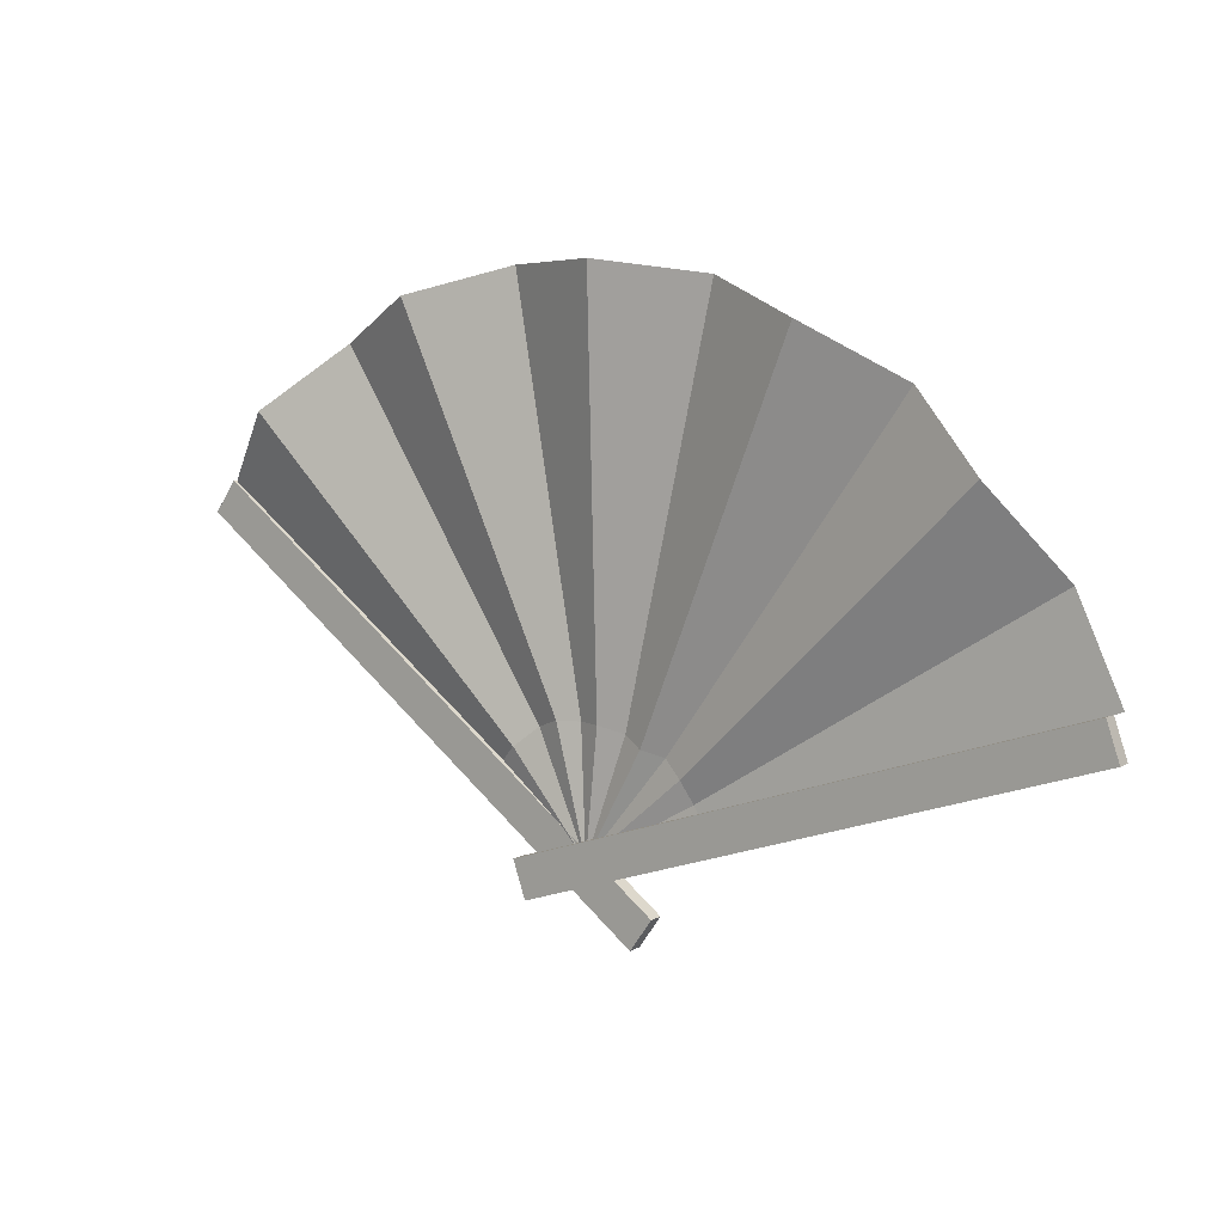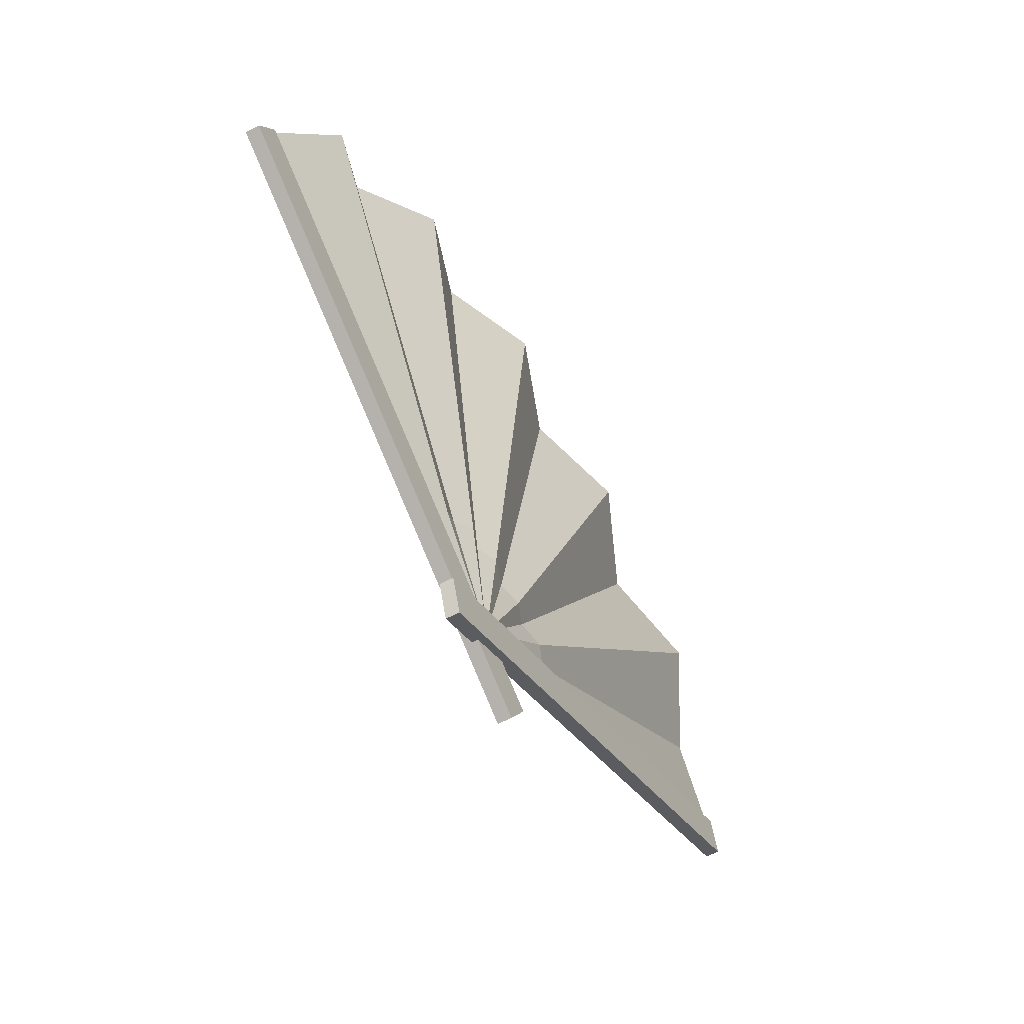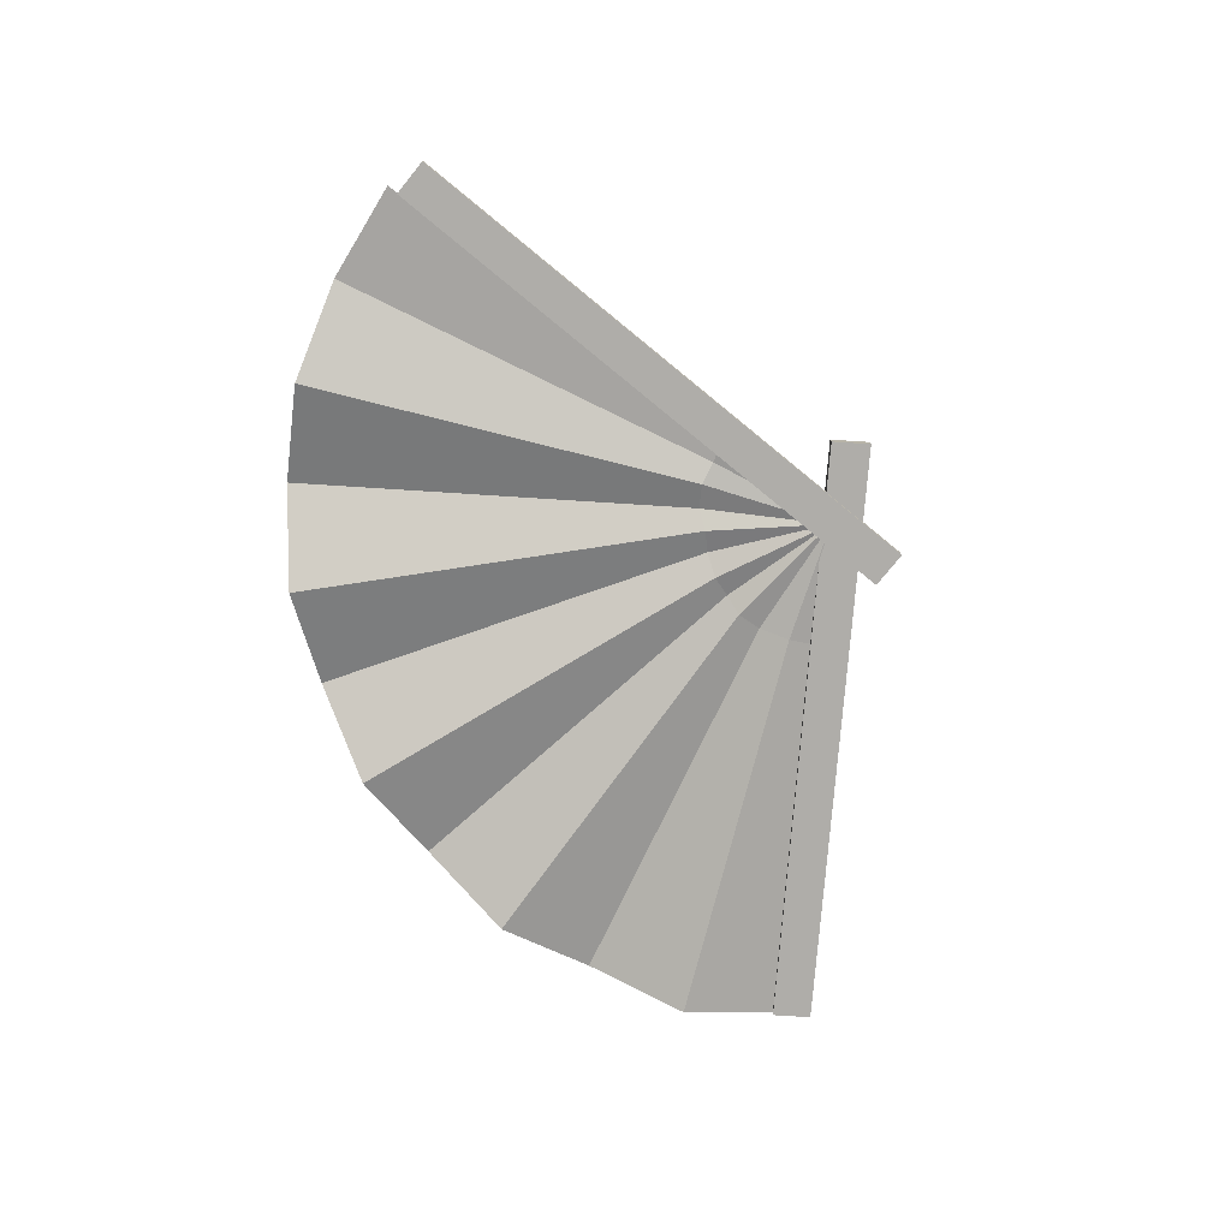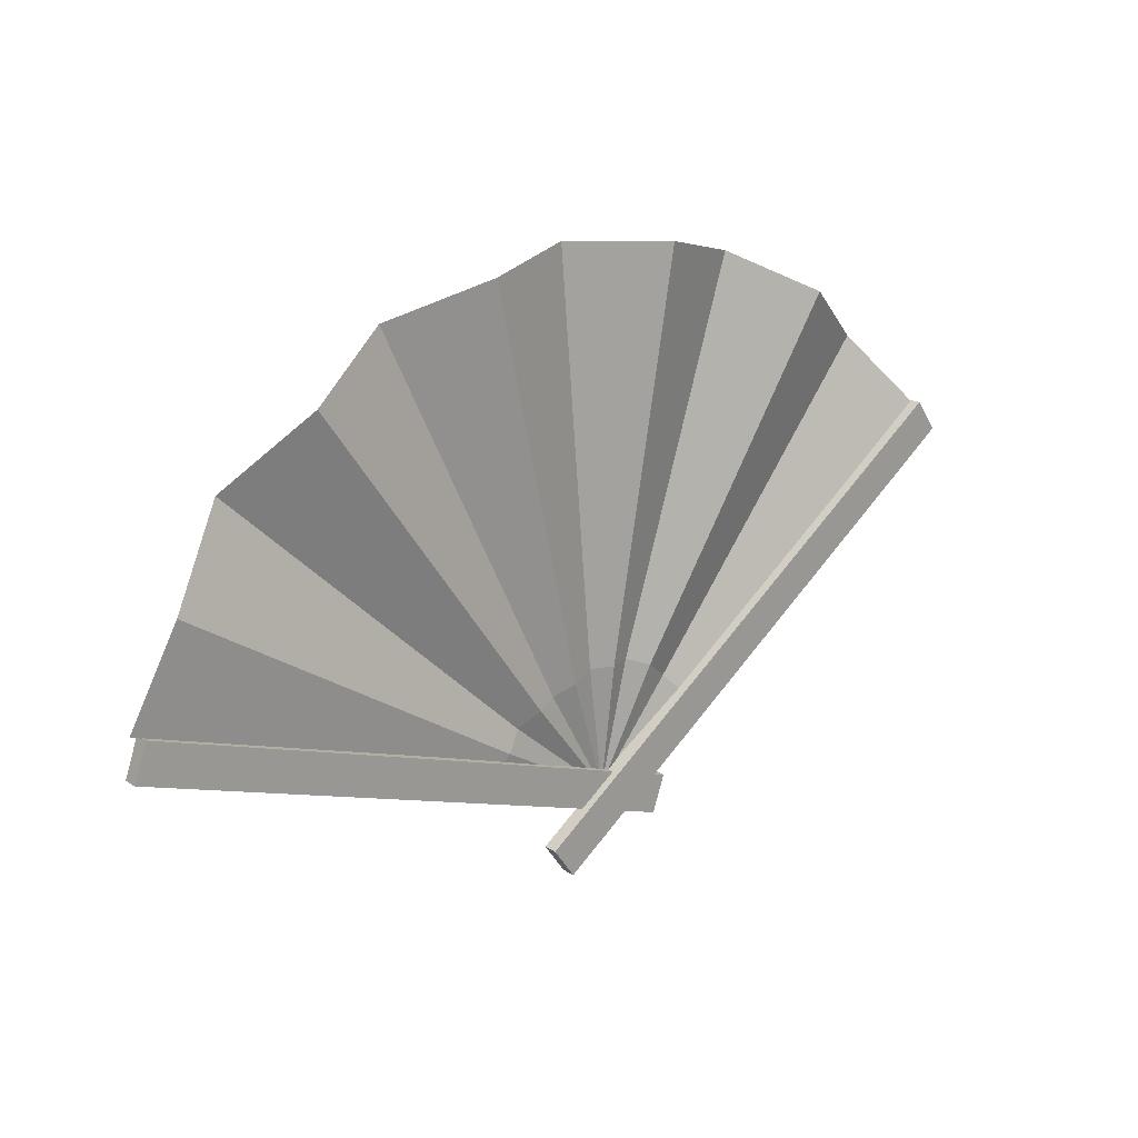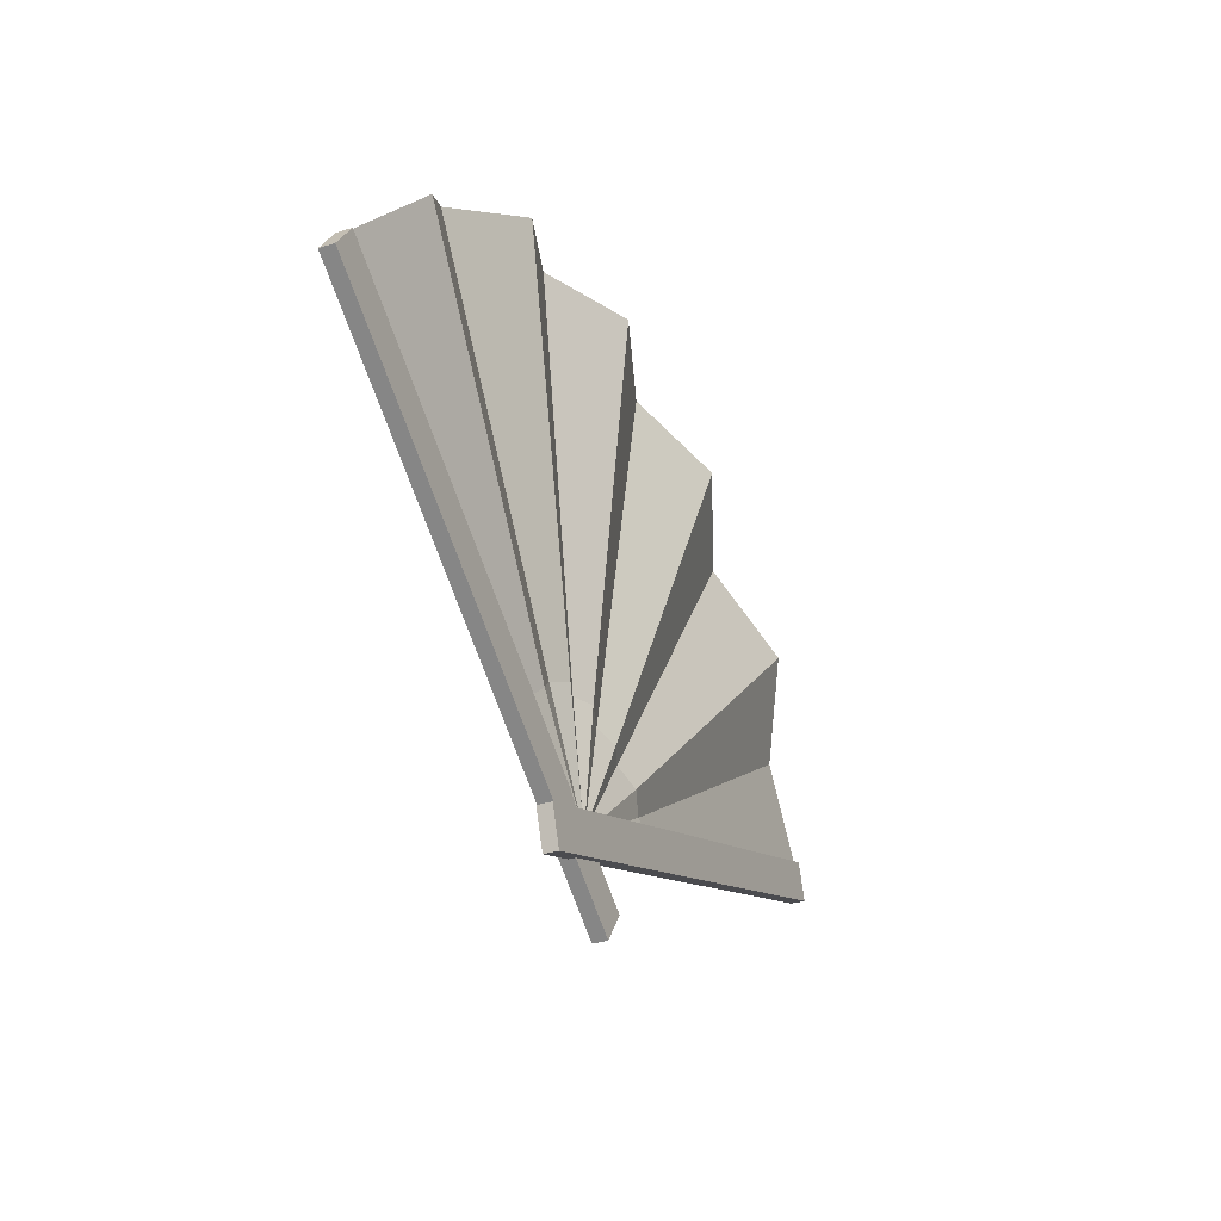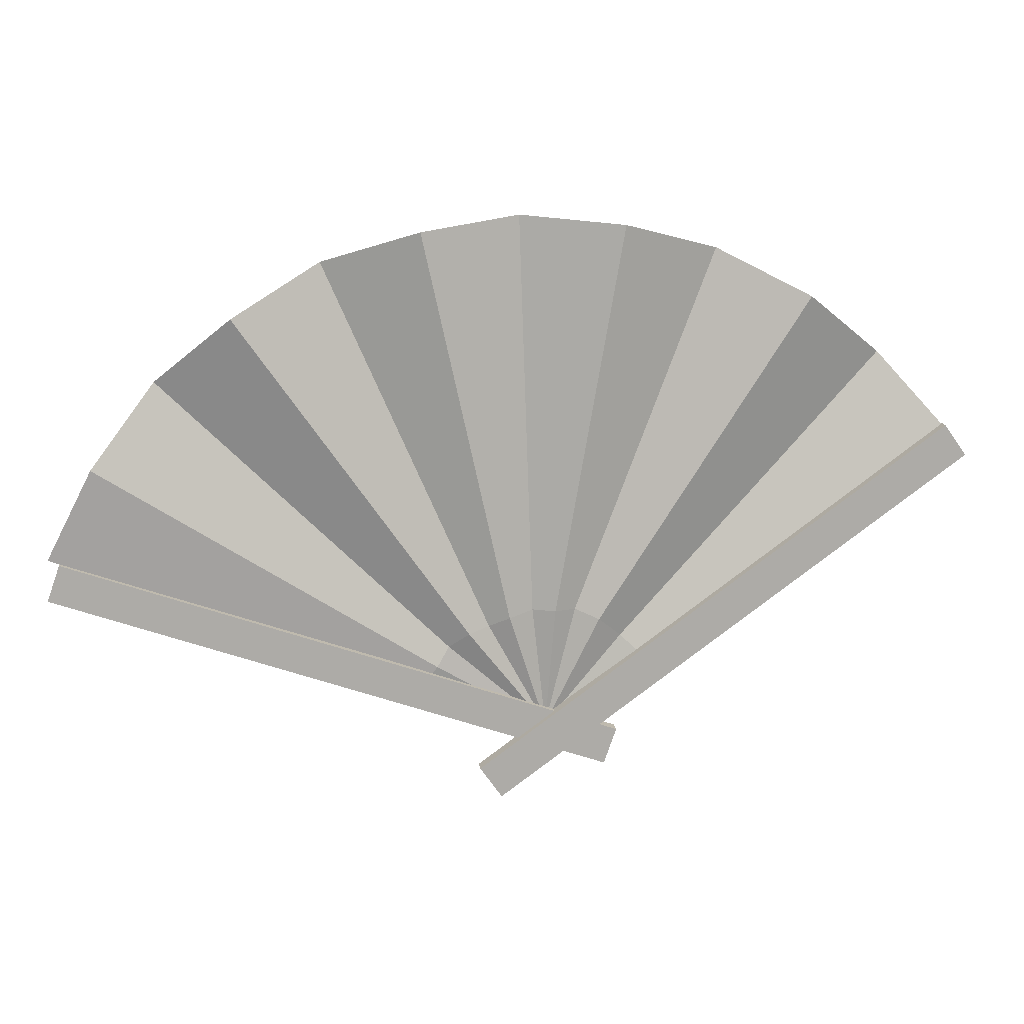
<metadata>
{"format":"obj","ext":"obj","renderer":"f3d","projection":"perspective","resolution":1024,"background":"white","views":[{"elev":9.3,"azim":-144.9,"up":"+Y"},{"elev":-54.4,"azim":119.2,"up":"+Y"},{"elev":-77.4,"azim":-58.4,"up":"+Z"},{"elev":19.6,"azim":-40.0,"up":"+Y"},{"elev":-31.5,"azim":114.2,"up":"+Y"},{"elev":13.9,"azim":-7.0,"up":"+Y"}]}
</metadata>
<code>
v 0.06332 -0.1795 0.000298
v 0.07181 -0.1553 0.000298
v 0.06332 -0.1795 0.009758
v 0.07181 -0.1553 0.009758
v -0.3107 -0.0494 0.009758
v -0.3022 -0.02514 0.009758
v -0.3107 -0.0494 0.000298
v -0.3022 -0.02514 0.000298
v 0.2989 0.05101 0.009628
v 0.2545 0.1027 -0.01491
v 0.2009 0.1448 0.009628
v 0.1402 0.1756 -0.01491
v 0.07454 0.1939 0.009628
v 0.006599 0.1991 -0.01491
v -0.06105 0.191 0.009628
v -0.1258 0.1698 -0.01491
v -0.1852 0.1364 0.009628
v -0.2369 0.092 -0.01491
v -0.279 0.0384 0.009628
v -0.3098 -0.02238 0.005943
v -0.06279 -0.1199 0.003403
v -0.05212 -0.1063 0.006195
v -0.04398 -0.09268 0.003944
v -0.03043 -0.0827 0.009628
v -0.01644 -0.07875 0.004257
v -0.002686 -0.07227 0.009628
v 0.0136 -0.06806 0.004219
v 0.02869 -0.06851 0.009628
v 0.04291 -0.06856 0.004395
v 0.05895 -0.07513 0.009628
v 0.07462 -0.08817 0.004471
v 0.08825 -0.1012 0.009628
v 0.02254 -0.1504 0.00528
v 0.3107 0.03466 0.00531
v 0.2959 0.05566 0.00531
v 0.3107 0.03466 0.01491
v 0.2959 0.05566 0.01491
v -0.00901 -0.1991 0.01491
v -0.02383 -0.1781 0.01491
v -0.00901 -0.1991 0.00531
v -0.02383 -0.1781 0.00531
f 1 2 4 3
f 3 4 6 5
f 5 6 8 7
f 7 8 2 1
f 2 8 6 4
f 7 1 3 5
f 9 10 31 32
f 10 11 30 31
f 11 12 29 30
f 12 13 28 29
f 13 14 27 28
f 14 15 26 27
f 15 16 25 26
f 16 17 24 25
f 17 18 23 24
f 18 19 22 23
f 19 20 21 22
f 22 21 33
f 23 22 33
f 24 23 33
f 25 24 33
f 26 25 33
f 27 26 33
f 28 27 33
f 29 28 33
f 30 29 33
f 31 30 33
f 32 31 33
f 34 35 37 36
f 36 37 39 38
f 38 39 41 40
f 40 41 35 34
f 35 41 39 37
f 40 34 36 38

</code>
